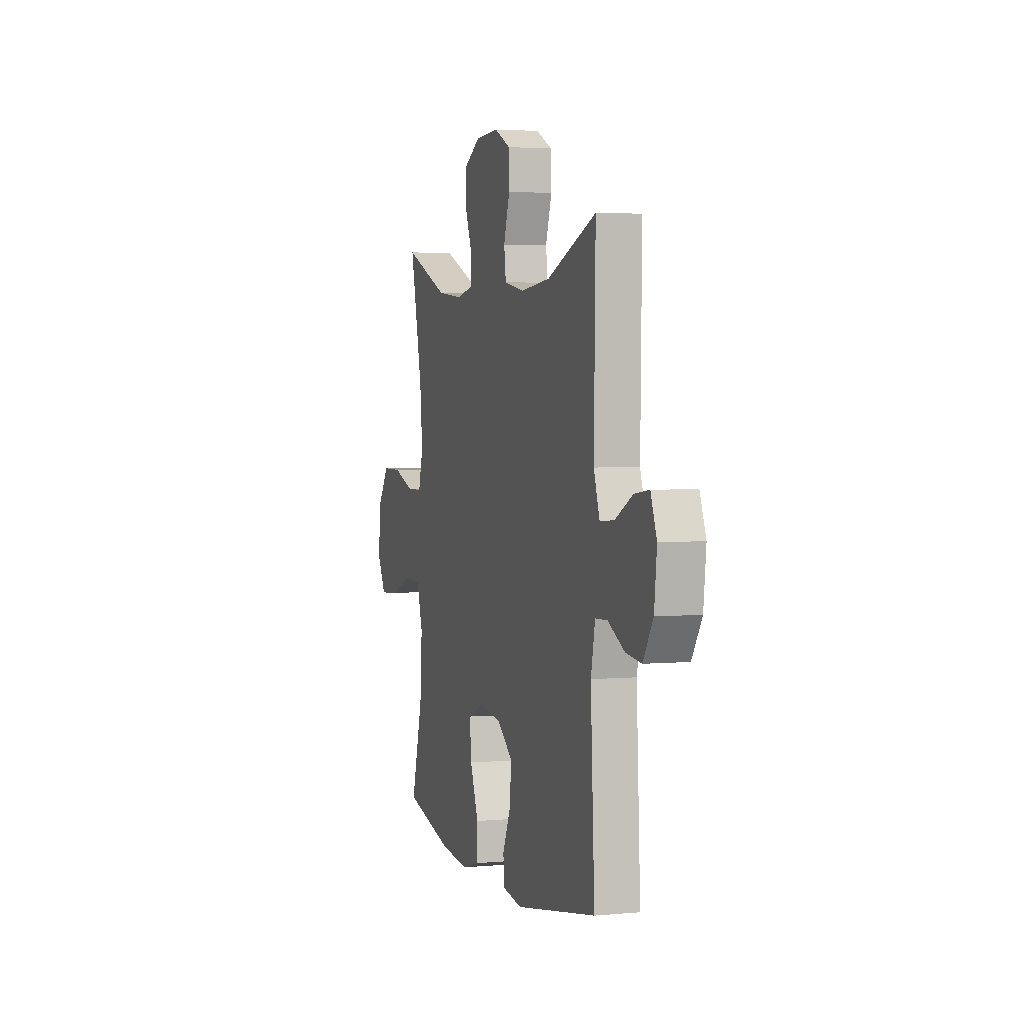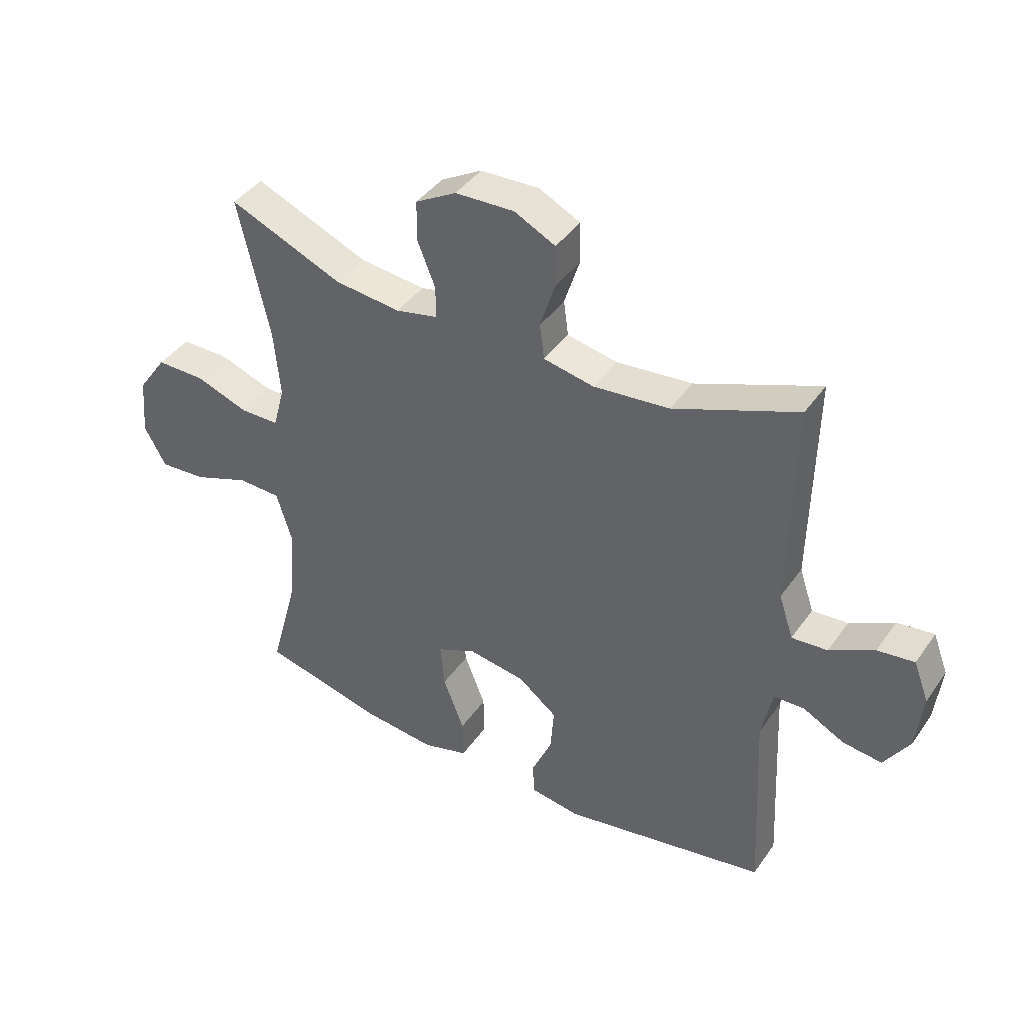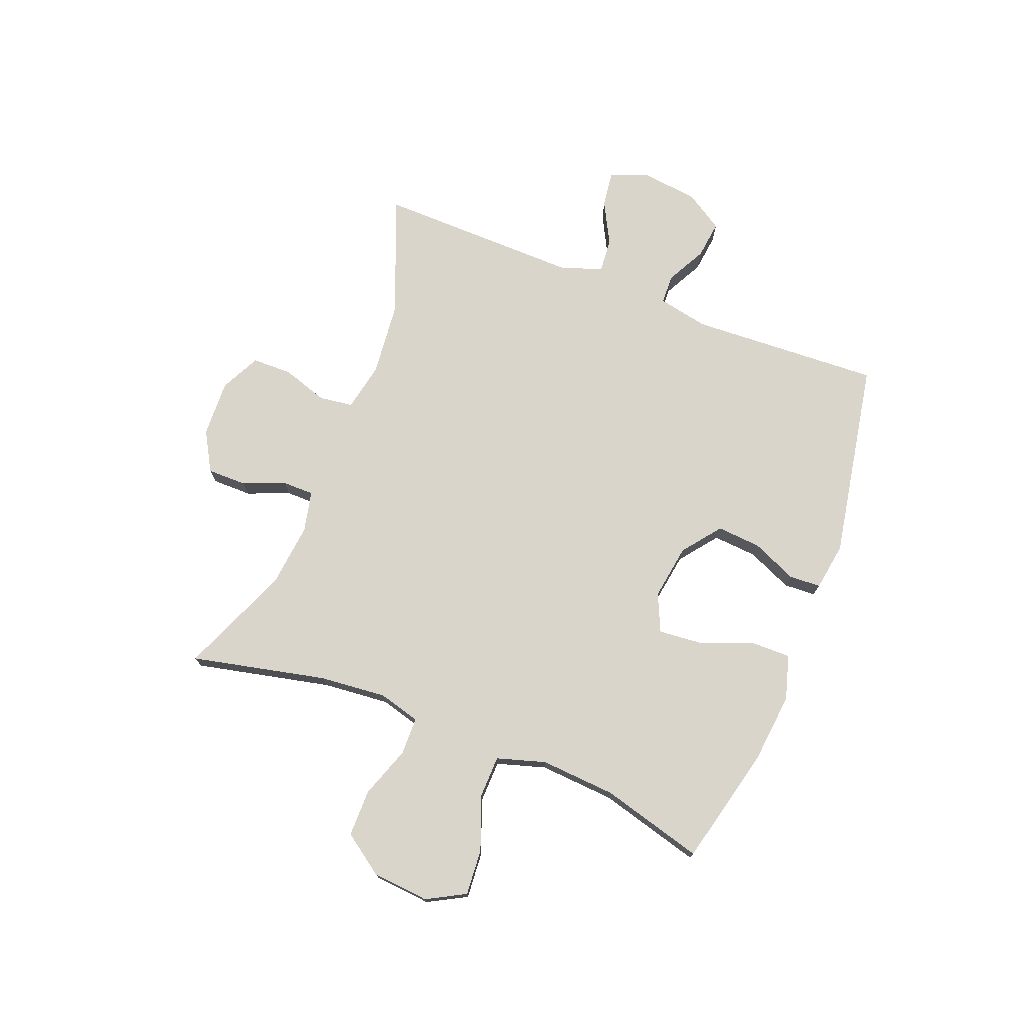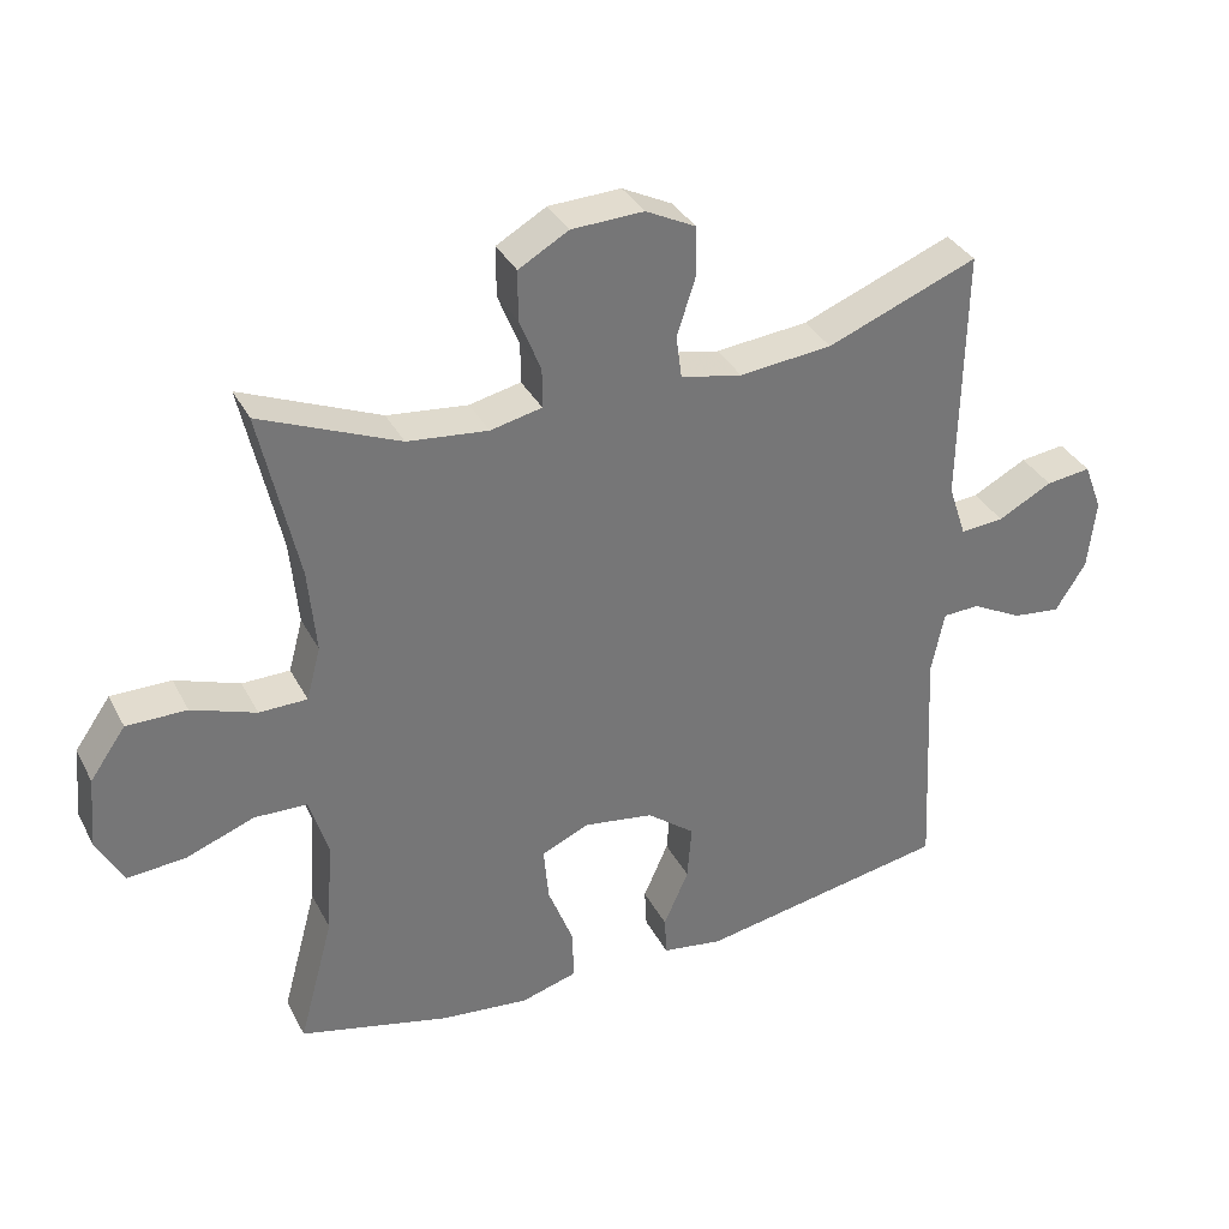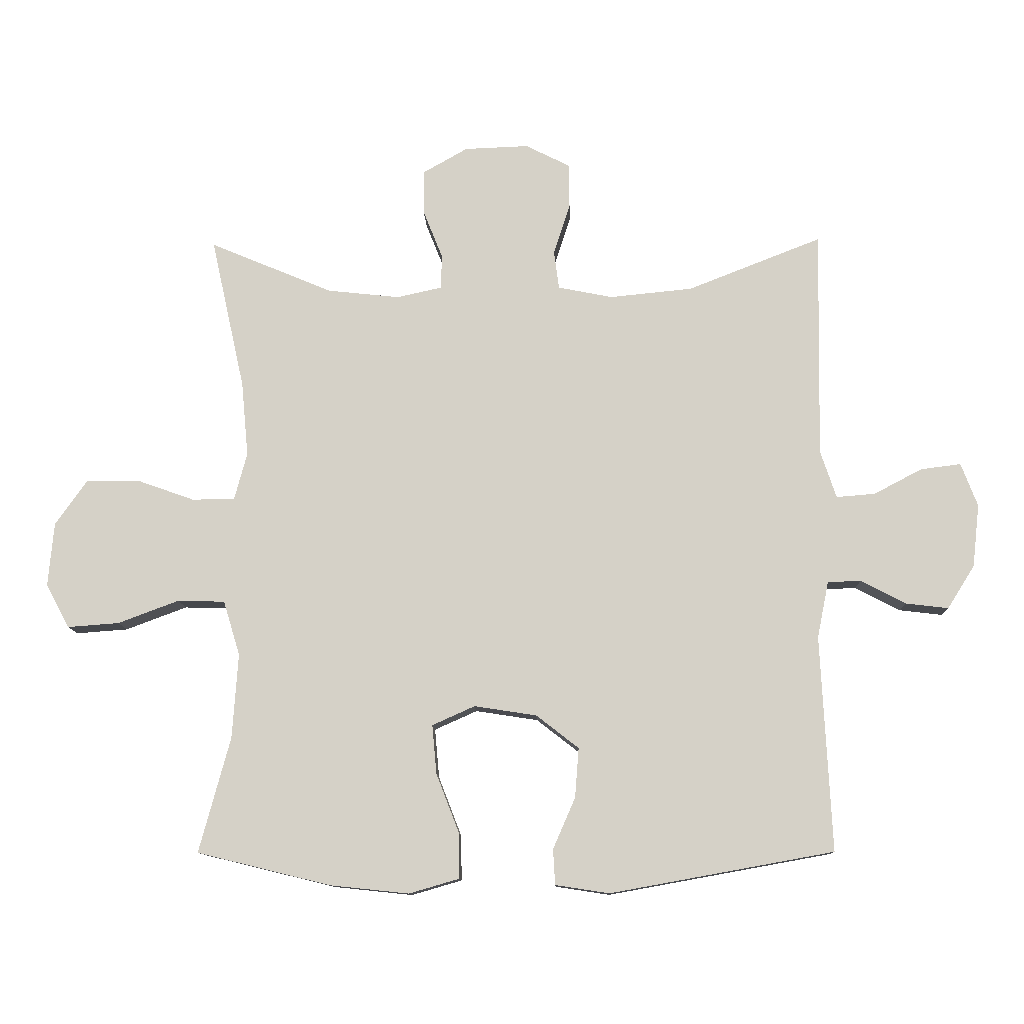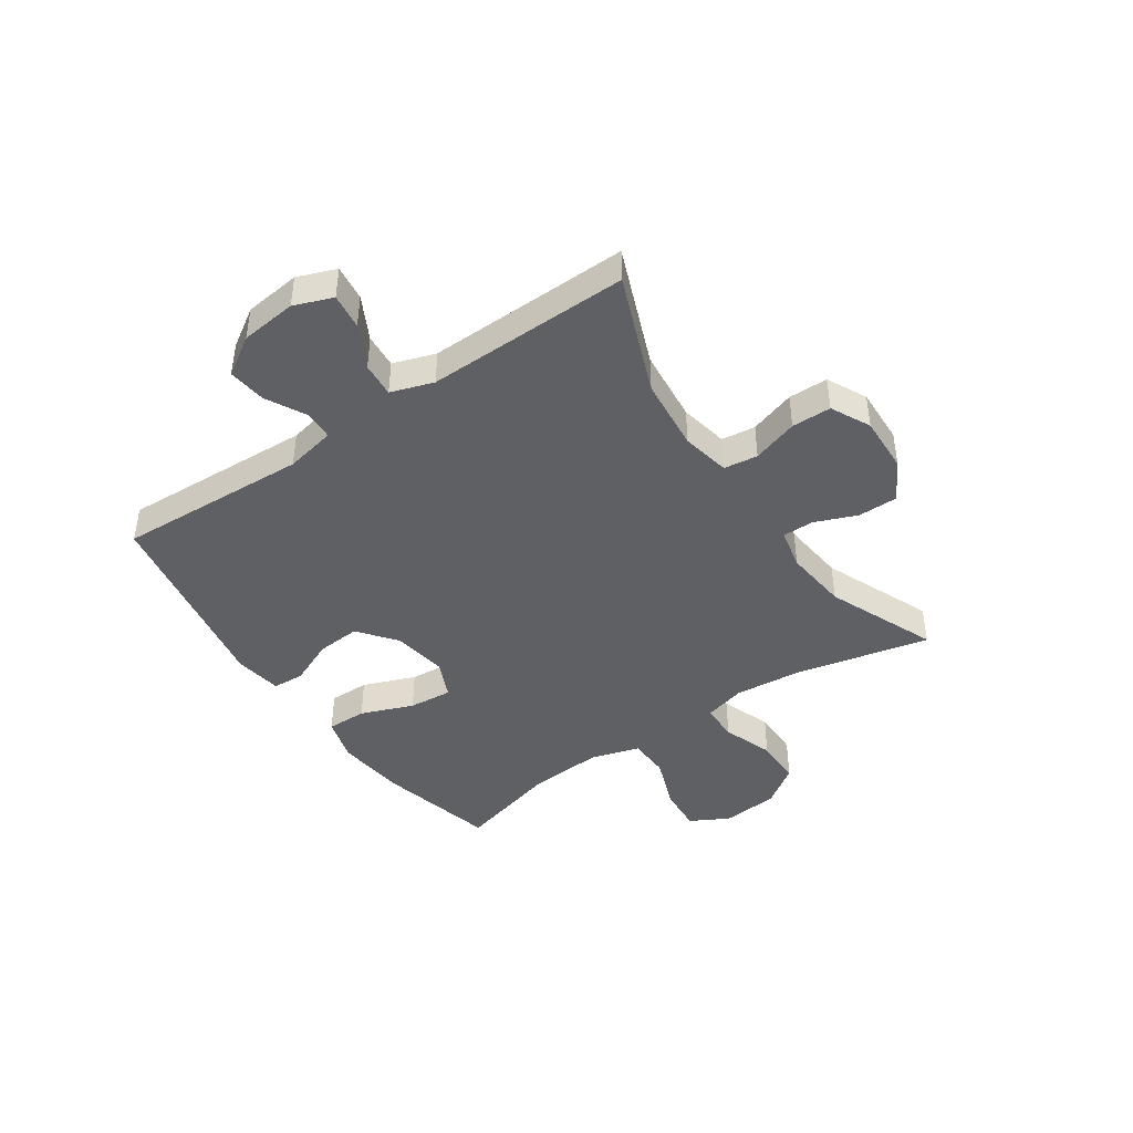
<metadata>
{"format":"obj","ext":"obj","renderer":"f3d","projection":"perspective","resolution":1024,"background":"white","views":[{"elev":3.1,"azim":-107.4,"up":"+Z"},{"elev":41.4,"azim":-148.1,"up":"+Z"},{"elev":74.4,"azim":111.4,"up":"+Y"},{"elev":34.6,"azim":155.6,"up":"+Z"},{"elev":-11.3,"azim":-178.3,"up":"+Z"},{"elev":-43.5,"azim":-55.6,"up":"+Y"}]}
</metadata>
<code>
v 0.5 0.07 -0.5
v 0.29 0.07 -0.551
v 0.166 0.07 -0.564
v 0.087 0.07 -0.541
v 0.088 0.07 -0.47
v 0.124 0.07 -0.377
v 0.131 0.07 -0.3
v 0.064 0.07 -0.27
v -0.034 0.07 -0.285
v -0.101 0.07 -0.337
v -0.095 0.07 -0.415
v -0.06 0.07 -0.495
v -0.063 0.07 -0.551
v -0.148 0.07 -0.564
v -0.5 0.07 -0.5
v -0.483 0.07 -0.162
v -0.501 0.07 -0.073
v -0.553 0.07 -0.071
v -0.624 0.07 -0.108
v -0.691 0.07 -0.116
v -0.734 0.07 -0.048
v -0.745 0.07 0.051
v -0.719 0.07 0.119
v -0.656 0.07 0.111
v -0.58 0.07 0.071
v -0.519 0.07 0.066
v -0.494 0.07 0.141
v -0.496 0.07 0.263
v -0.5 0.07 0.5
v -0.289 0.07 0.417
v -0.159 0.07 0.404
v -0.073 0.07 0.421
v -0.065 0.07 0.481
v -0.091 0.07 0.562
v -0.09 0.07 0.632
v -0.02 0.07 0.667
v 0.081 0.07 0.663
v 0.151 0.07 0.623
v 0.151 0.07 0.553
v 0.121 0.07 0.478
v 0.121 0.07 0.423
v 0.193 0.07 0.407
v 0.306 0.07 0.419
v 0.5 0.07 0.5
v 0.447 0.07 0.261
v 0.436 0.07 0.143
v 0.456 0.07 0.069
v 0.523 0.07 0.068
v 0.613 0.07 0.1
v 0.697 0.07 0.1
v 0.747 0.07 0.029
v 0.756 0.07 -0.072
v 0.719 0.07 -0.14
v 0.638 0.07 -0.134
v 0.542 0.07 -0.098
v 0.468 0.07 -0.1
v 0.442 0.07 -0.186
v 0.451 0.07 -0.319
v 0.5 0 -0.5
v 0.29 0 -0.551
v 0.166 0 -0.564
v 0.087 0 -0.541
v 0.088 0 -0.47
v 0.124 0 -0.377
v 0.131 0 -0.3
v 0.064 0 -0.27
v -0.034 0 -0.285
v -0.101 0 -0.337
v -0.095 0 -0.415
v -0.06 0 -0.495
v -0.063 0 -0.551
v -0.148 0 -0.564
v -0.5 0 -0.5
v -0.483 0 -0.162
v -0.501 0 -0.073
v -0.553 0 -0.071
v -0.624 0 -0.108
v -0.691 0 -0.116
v -0.734 0 -0.048
v -0.745 0 0.051
v -0.719 0 0.119
v -0.656 0 0.111
v -0.58 0 0.071
v -0.519 0 0.066
v -0.494 0 0.141
v -0.496 0 0.263
v -0.5 0 0.5
v -0.289 0 0.417
v -0.159 0 0.404
v -0.073 0 0.421
v -0.065 0 0.481
v -0.091 0 0.562
v -0.09 0 0.632
v -0.02 0 0.667
v 0.081 0 0.663
v 0.151 0 0.623
v 0.151 0 0.553
v 0.121 0 0.478
v 0.121 0 0.423
v 0.193 0 0.407
v 0.306 0 0.419
v 0.5 0 0.5
v 0.447 0 0.261
v 0.436 0 0.143
v 0.456 0 0.069
v 0.523 0 0.068
v 0.613 0 0.1
v 0.697 0 0.1
v 0.747 0 0.029
v 0.756 0 -0.072
v 0.719 0 -0.14
v 0.638 0 -0.134
v 0.542 0 -0.098
v 0.468 0 -0.1
v 0.442 0 -0.186
v 0.451 0 -0.319
f 52 53 54 55
f 52 55 56
f 51 52 56
f 48 49 50 51
f 47 48 51 56
f 46 47 56 57
f 43 44 45
f 42 43 45 46
f 41 42 46 57
f 37 38 39 40
f 37 40 41
f 36 37 41
f 33 34 35 36
f 32 33 36 41
f 31 32 41 57
f 28 29 30
f 27 28 30 31
f 26 27 31 57
f 22 23 24 25
f 18 19 20 21
f 17 18 21 22
f 13 14 15 16
f 11 12 13 16
f 10 11 16 17
f 9 10 17
f 8 9 17 22
f 3 4 5 6
f 3 6 7
f 58 1 2 3
f 58 3 7
f 57 58 7 8
f 25 26 57
f 8 22 25 57
f 113 112 111 110
f 114 113 110
f 114 110 109
f 109 108 107 106
f 114 109 106 105
f 115 114 105 104
f 103 102 101
f 104 103 101 100
f 115 104 100 99
f 98 97 96 95
f 99 98 95
f 99 95 94
f 94 93 92 91
f 99 94 91 90
f 115 99 90 89
f 88 87 86
f 89 88 86 85
f 115 89 85 84
f 83 82 81 80
f 79 78 77 76
f 80 79 76 75
f 74 73 72 71
f 74 71 70 69
f 75 74 69 68
f 75 68 67
f 80 75 67 66
f 64 63 62 61
f 65 64 61
f 61 60 59 116
f 65 61 116
f 66 65 116 115
f 115 84 83
f 115 83 80 66
f 1 59 60 2
f 2 60 61 3
f 3 61 62 4
f 4 62 63 5
f 5 63 64 6
f 6 64 65 7
f 7 65 66 8
f 8 66 67 9
f 9 67 68 10
f 10 68 69 11
f 11 69 70 12
f 12 70 71 13
f 13 71 72 14
f 14 72 73 15
f 15 73 74 16
f 16 74 75 17
f 17 75 76 18
f 18 76 77 19
f 19 77 78 20
f 20 78 79 21
f 21 79 80 22
f 22 80 81 23
f 23 81 82 24
f 24 82 83 25
f 25 83 84 26
f 26 84 85 27
f 27 85 86 28
f 28 86 87 29
f 29 87 88 30
f 30 88 89 31
f 31 89 90 32
f 32 90 91 33
f 33 91 92 34
f 34 92 93 35
f 35 93 94 36
f 36 94 95 37
f 37 95 96 38
f 38 96 97 39
f 39 97 98 40
f 40 98 99 41
f 41 99 100 42
f 42 100 101 43
f 43 101 102 44
f 44 102 103 45
f 45 103 104 46
f 46 104 105 47
f 47 105 106 48
f 48 106 107 49
f 49 107 108 50
f 50 108 109 51
f 51 109 110 52
f 52 110 111 53
f 53 111 112 54
f 54 112 113 55
f 55 113 114 56
f 56 114 115 57
f 57 115 116 58
f 58 116 59 1

</code>
